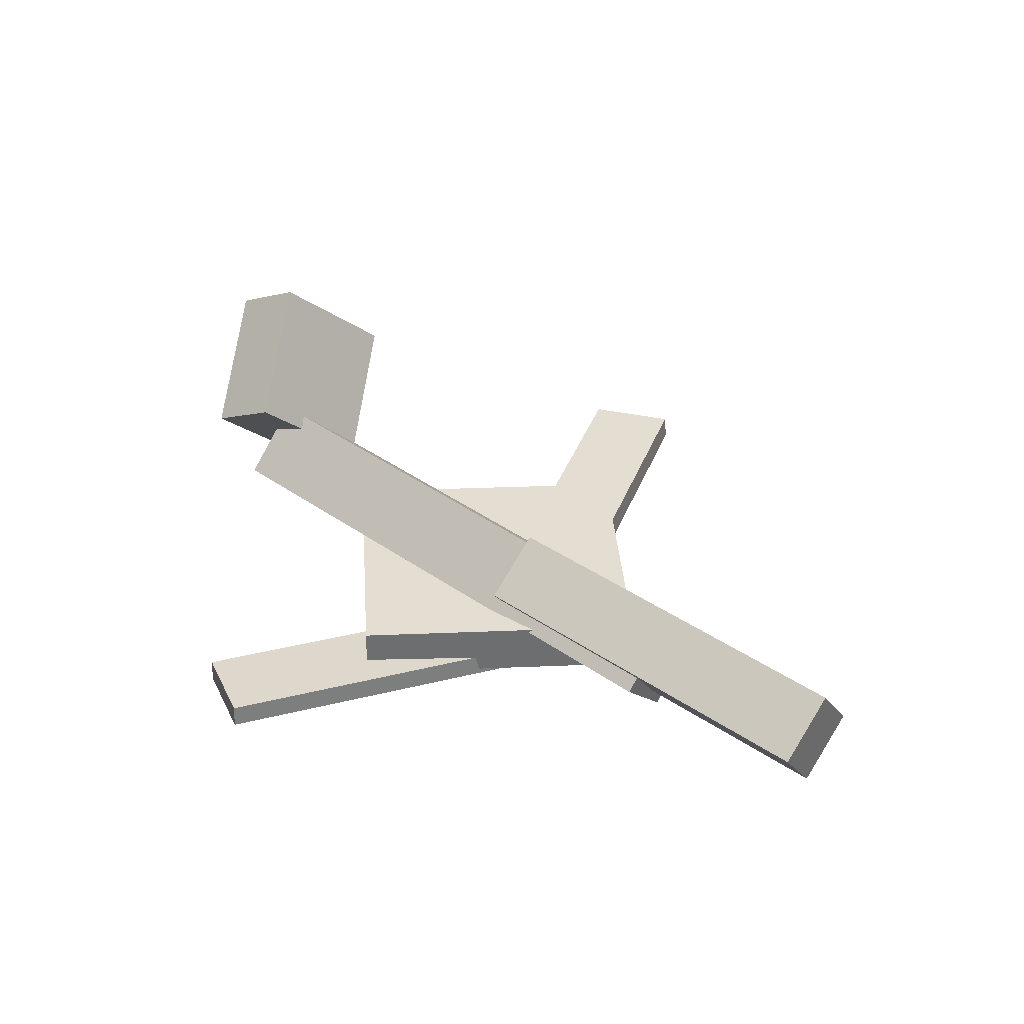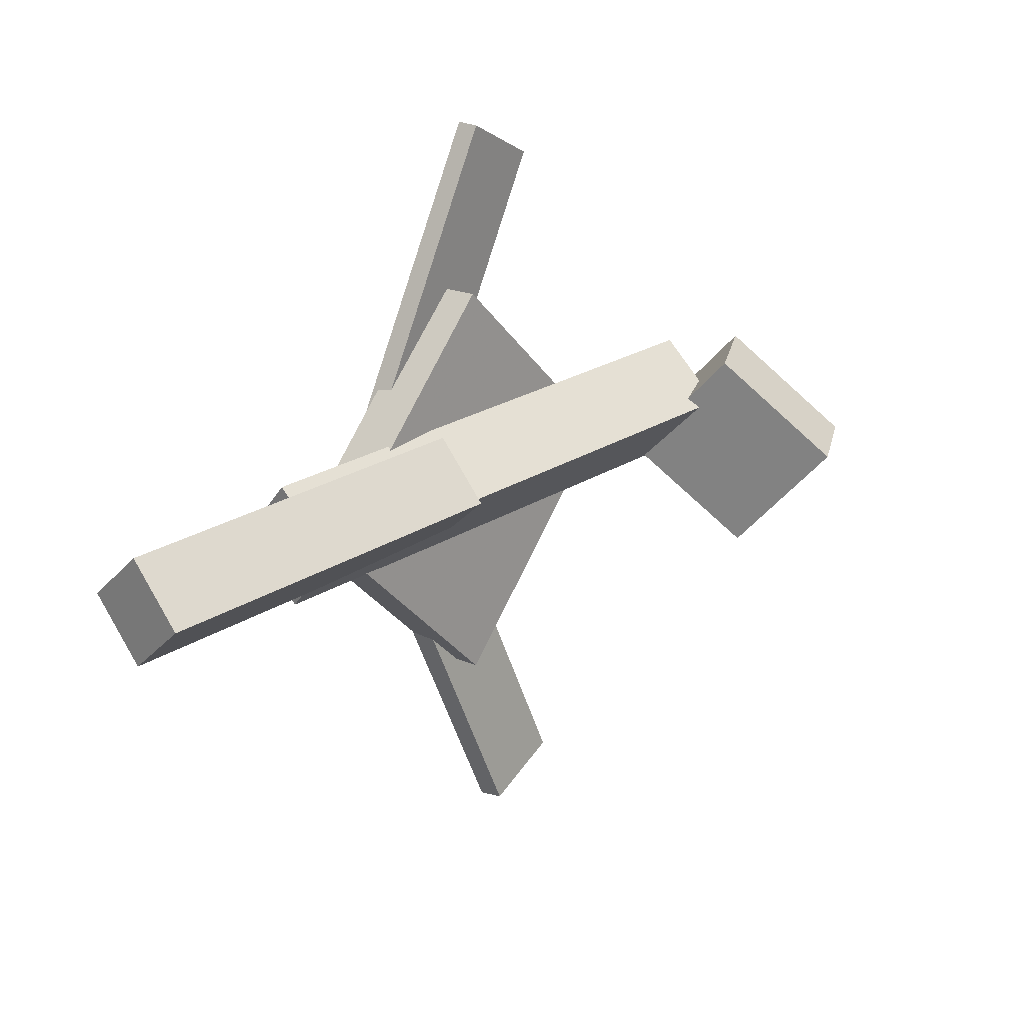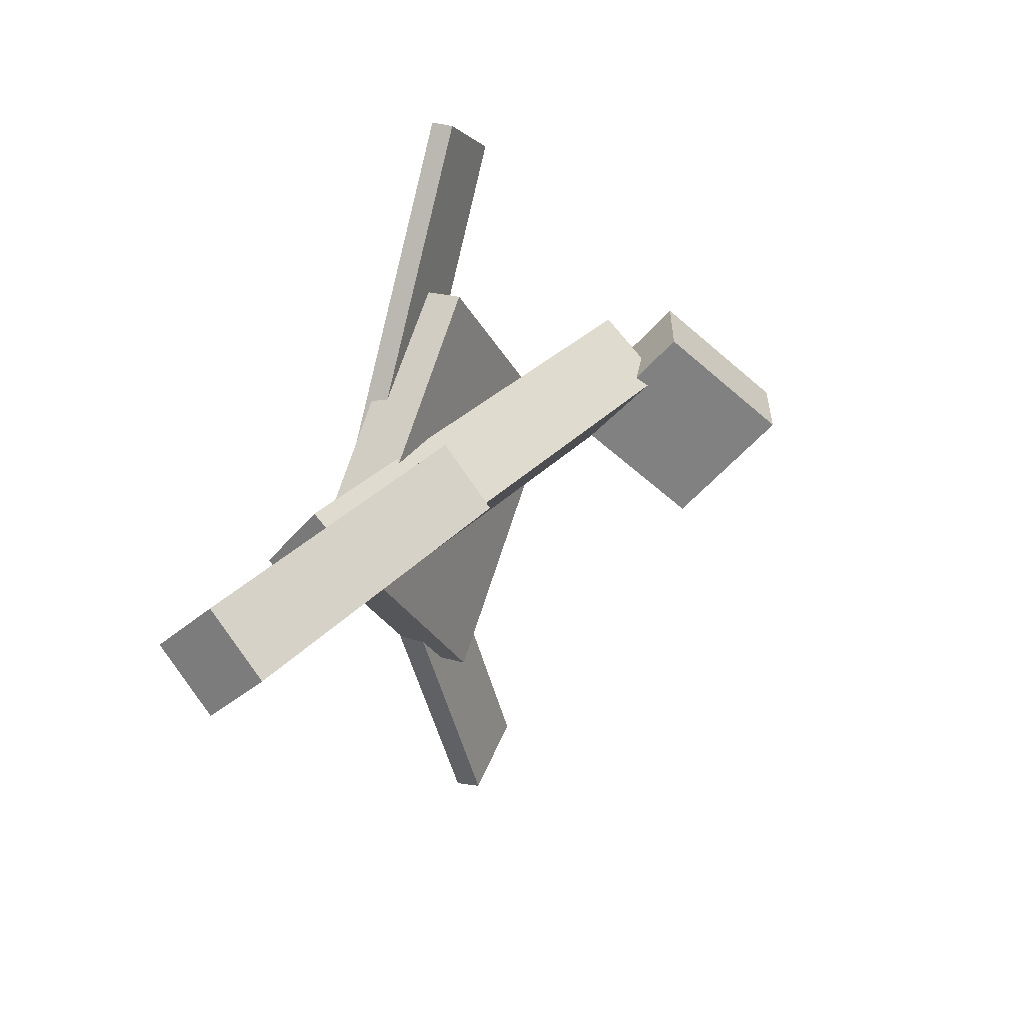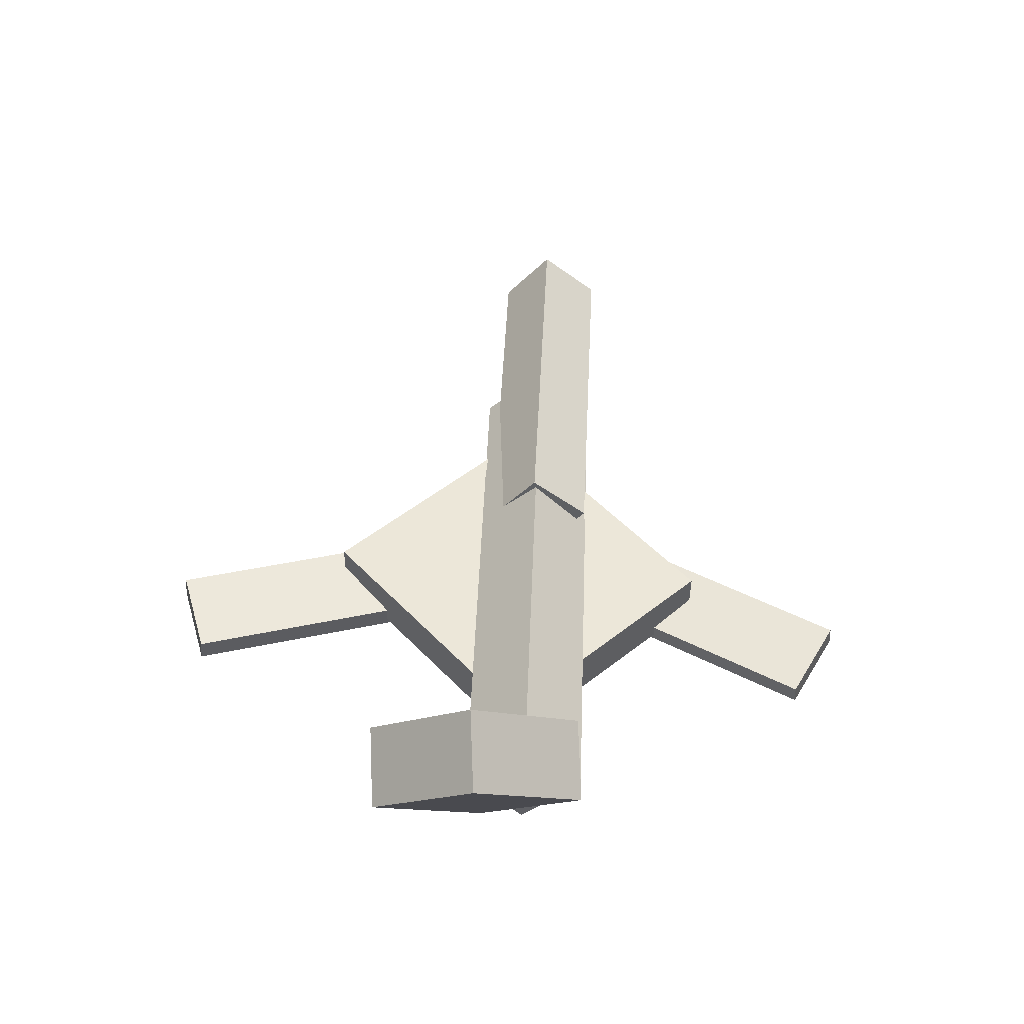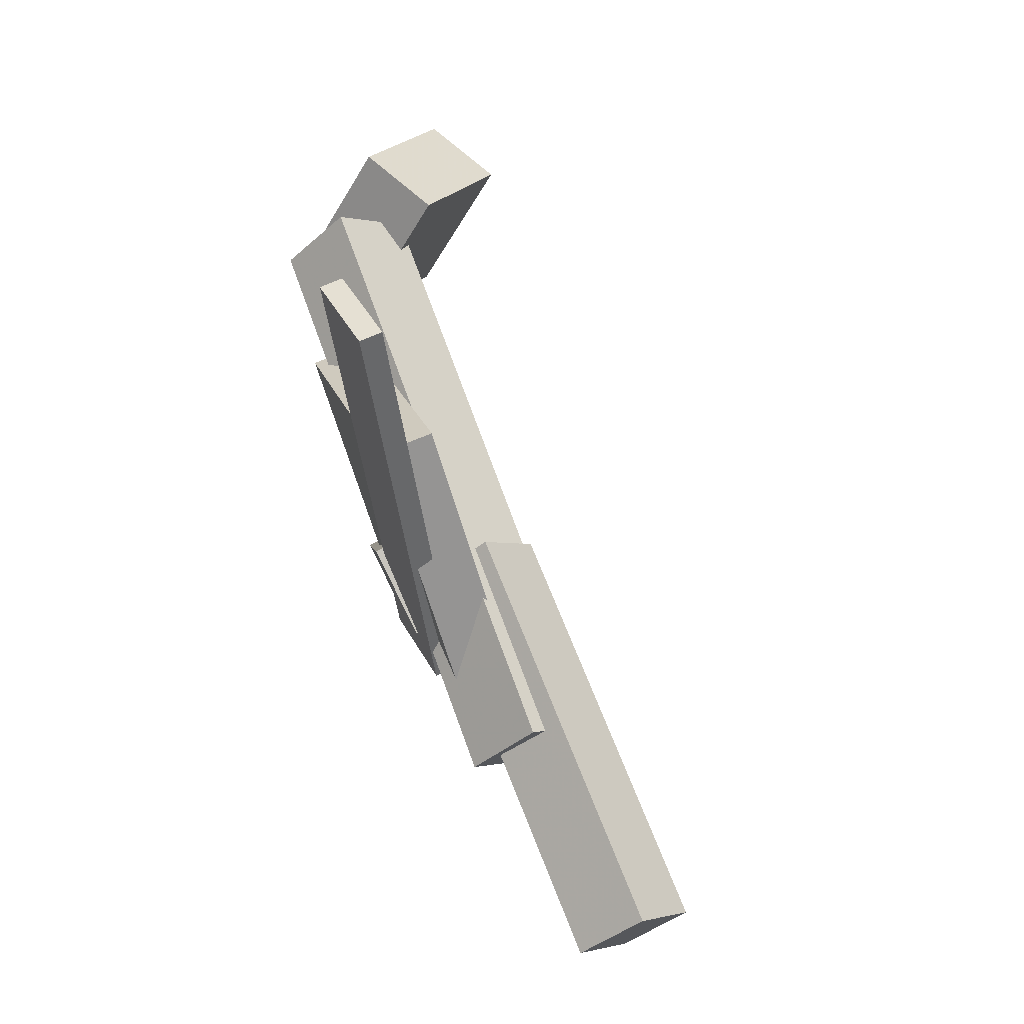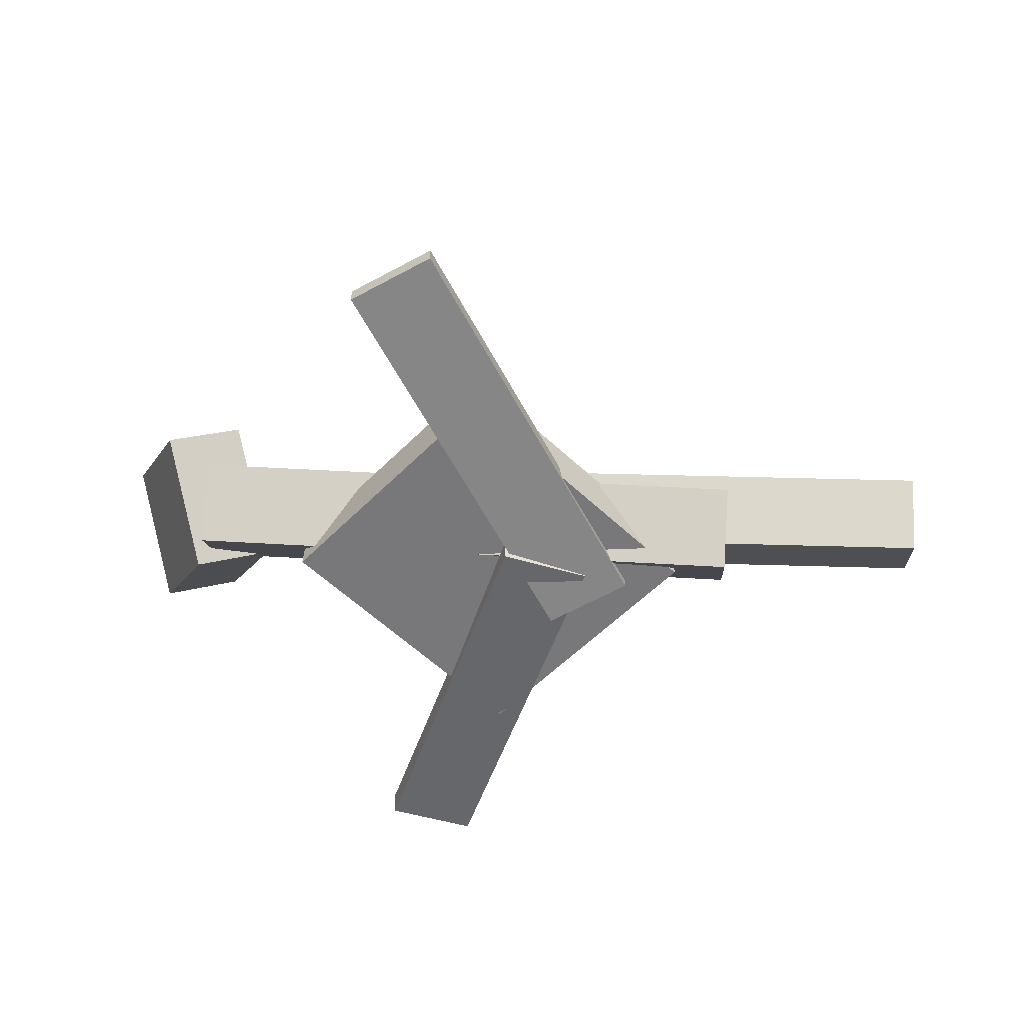
<metadata>
{"format":"obj","ext":"obj","renderer":"f3d","projection":"perspective","resolution":1024,"background":"white","views":[{"elev":34.8,"azim":42.9,"up":"+Y"},{"elev":19.2,"azim":129.0,"up":"+Z"},{"elev":22.3,"azim":116.0,"up":"+Z"},{"elev":50.9,"azim":-84.3,"up":"+Y"},{"elev":67.7,"azim":65.1,"up":"+Z"},{"elev":-58.0,"azim":3.3,"up":"+Y"}]}
</metadata>
<code>
v 0.1606 -0.06871 -0.04228
v 0.1593 -0.1174 0.003472
v -0.2784 -0.03089 -0.01481
v -0.2798 -0.07961 0.03095
v 0.1675 -0.02403 0.00549
v 0.1661 -0.07275 0.05125
v -0.2716 0.01379 0.03296
v -0.2729 -0.03493 0.07872
f 1.0 7.0 5.0
f 1.0 3.0 7.0
f 1.0 4.0 3.0
f 1.0 2.0 4.0
f 3.0 8.0 7.0
f 3.0 4.0 8.0
f 5.0 7.0 8.0
f 5.0 8.0 6.0
f 1.0 5.0 6.0
f 1.0 6.0 2.0
f 2.0 6.0 8.0
f 2.0 8.0 4.0
v -0.06496 -0.09506 0.2877
v -0.06542 -0.07806 0.2865
v -0.129 -0.09886 0.2579
v -0.1295 -0.08186 0.2567
v 0.07643 -0.1121 -0.01401
v 0.07597 -0.09512 -0.01519
v 0.01236 -0.1159 -0.04382
v 0.0119 -0.09892 -0.045
f 9.0 15.0 13.0
f 9.0 11.0 15.0
f 9.0 12.0 11.0
f 9.0 10.0 12.0
f 11.0 16.0 15.0
f 11.0 12.0 16.0
f 13.0 15.0 16.0
f 13.0 16.0 14.0
f 9.0 13.0 14.0
f 9.0 14.0 10.0
f 10.0 14.0 16.0
f 10.0 16.0 12.0
v -0.3039 0.1092 -0.005937
v -0.2563 0.03353 0.07328
v -0.2808 0.03637 -0.08933
v -0.2332 -0.03926 -0.01011
v -0.36 0.08224 0.002035
v -0.3124 0.00661 0.08125
v -0.3369 0.009452 -0.08136
v -0.2892 -0.06618 -0.002141
f 17.0 23.0 21.0
f 17.0 19.0 23.0
f 17.0 20.0 19.0
f 17.0 18.0 20.0
f 19.0 24.0 23.0
f 19.0 20.0 24.0
f 21.0 23.0 24.0
f 21.0 24.0 22.0
f 17.0 21.0 22.0
f 17.0 22.0 18.0
f 18.0 22.0 24.0
f 18.0 24.0 20.0
v -0.03781 -0.09901 -0.154
v -0.1947 -0.0957 0.01473
v -0.03673 -0.05749 -0.1538
v -0.1937 -0.05418 0.01492
v 0.1186 -0.1037 -0.008497
v -0.03837 -0.1004 0.1602
v 0.1196 -0.0622 -0.008311
v -0.03729 -0.05889 0.1604
f 25.0 31.0 29.0
f 25.0 27.0 31.0
f 25.0 28.0 27.0
f 25.0 26.0 28.0
f 27.0 32.0 31.0
f 27.0 28.0 32.0
f 29.0 31.0 32.0
f 29.0 32.0 30.0
f 25.0 29.0 30.0
f 25.0 30.0 26.0
f 26.0 30.0 32.0
f 26.0 32.0 28.0
v 0.01388 -0.08893 0.02108
v 0.3187 -0.1059 0.005524
v 0.01836 -0.04333 0.05921
v 0.3232 -0.0603 0.04365
v 0.01368 -0.05076 -0.02456
v 0.3185 -0.06773 -0.04011
v 0.01816 -0.005154 0.01357
v 0.323 -0.02213 -0.001985
f 33.0 39.0 37.0
f 33.0 35.0 39.0
f 33.0 36.0 35.0
f 33.0 34.0 36.0
f 35.0 40.0 39.0
f 35.0 36.0 40.0
f 37.0 39.0 40.0
f 37.0 40.0 38.0
f 33.0 37.0 38.0
f 33.0 38.0 34.0
f 34.0 38.0 40.0
f 34.0 40.0 36.0
v -0.07683 -0.06507 -0.2917
v -0.142 -0.06912 -0.2655
v 0.04234 -0.09343 0.0003515
v -0.02287 -0.09748 0.02657
v -0.07644 -0.08476 -0.2937
v -0.1416 -0.08881 -0.2675
v 0.04273 -0.1131 -0.00172
v -0.02248 -0.1172 0.0245
f 41.0 47.0 45.0
f 41.0 43.0 47.0
f 41.0 44.0 43.0
f 41.0 42.0 44.0
f 43.0 48.0 47.0
f 43.0 44.0 48.0
f 45.0 47.0 48.0
f 45.0 48.0 46.0
f 41.0 45.0 46.0
f 41.0 46.0 42.0
f 42.0 46.0 48.0
f 42.0 48.0 44.0

</code>
